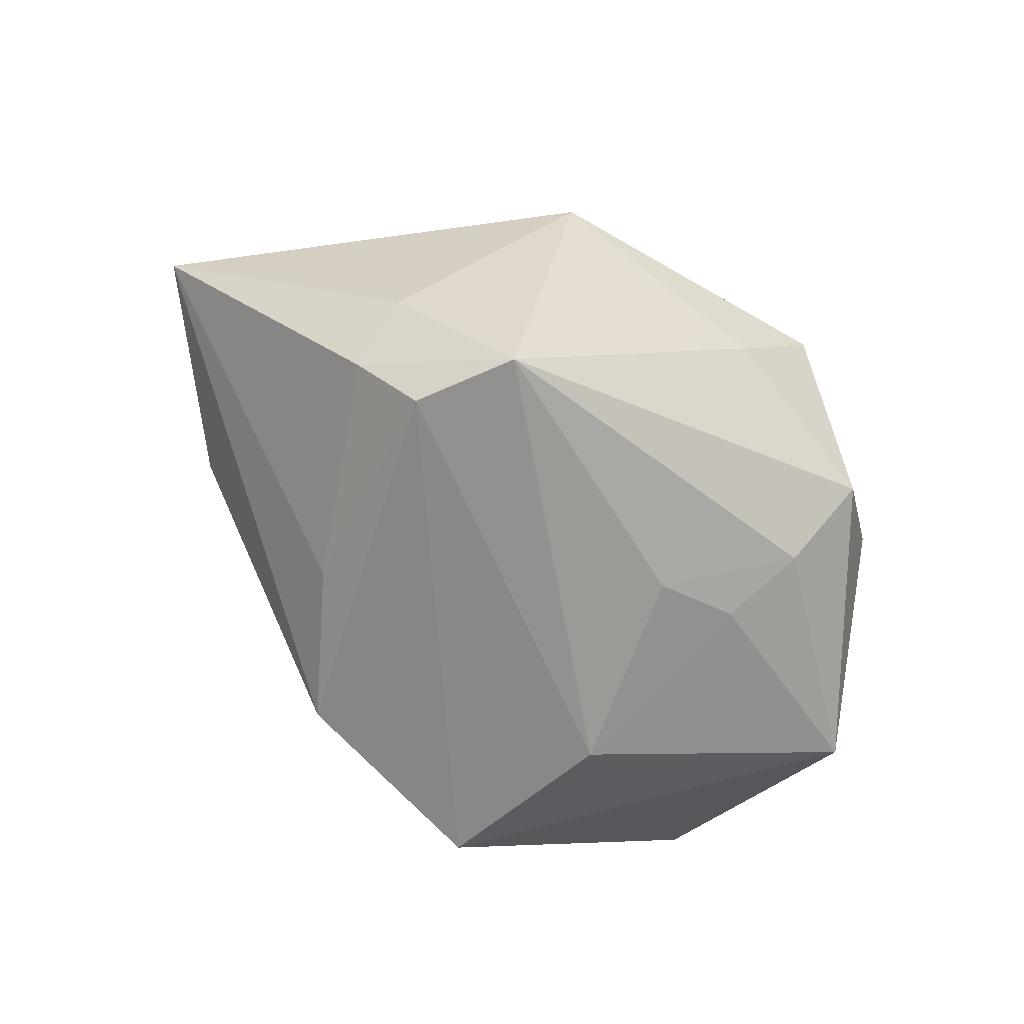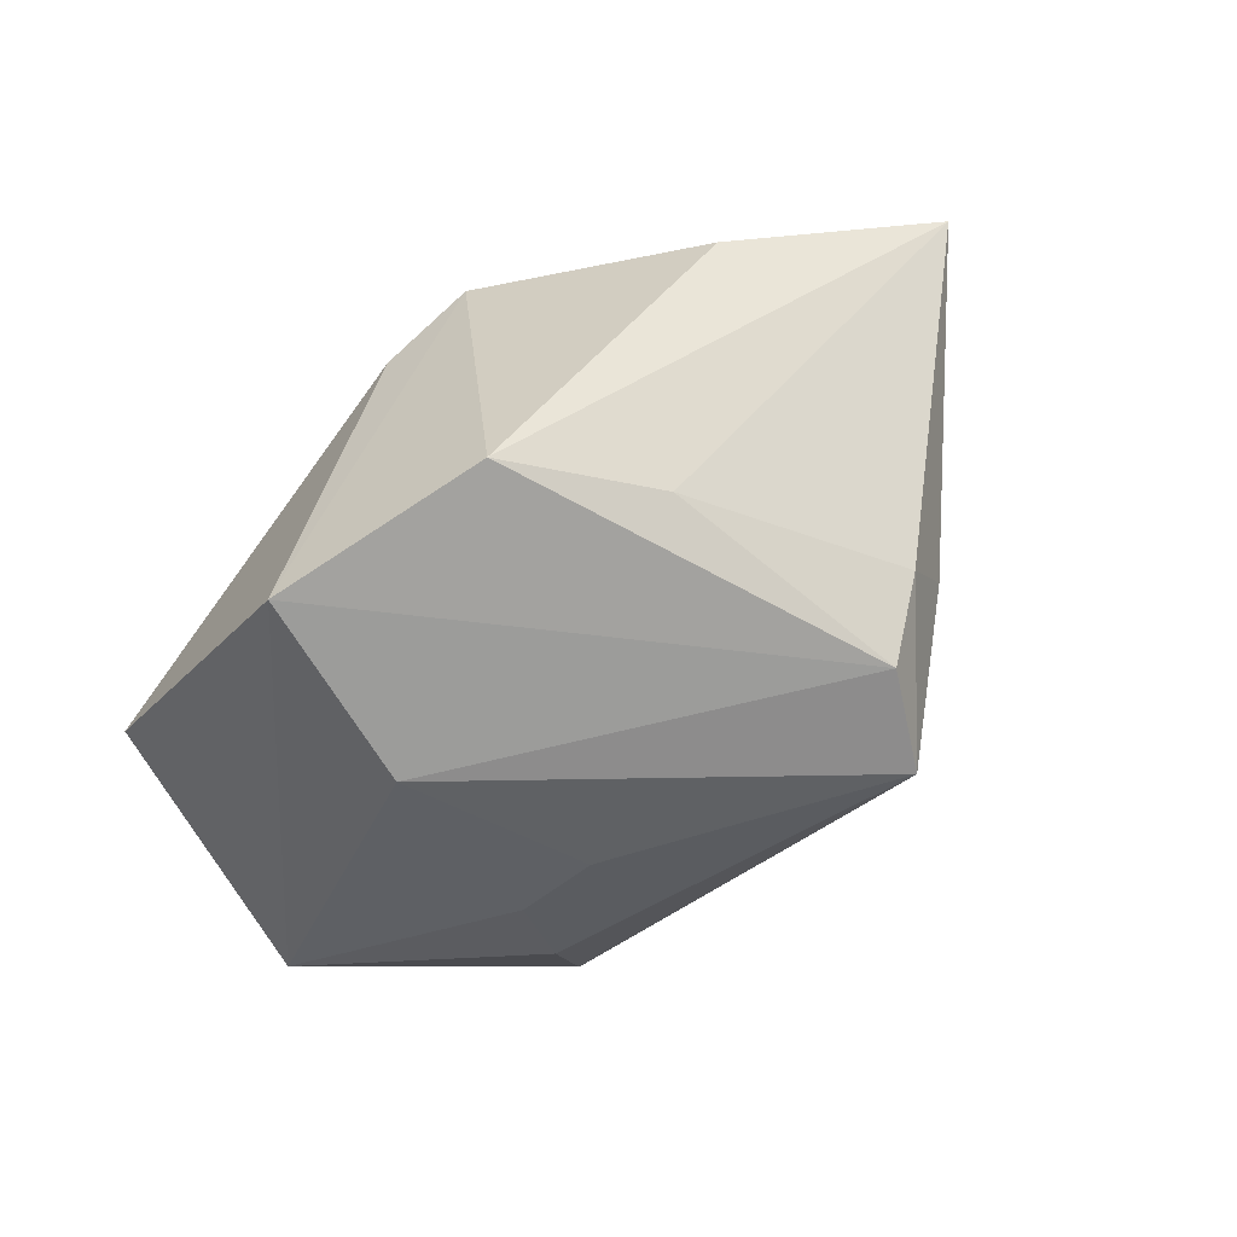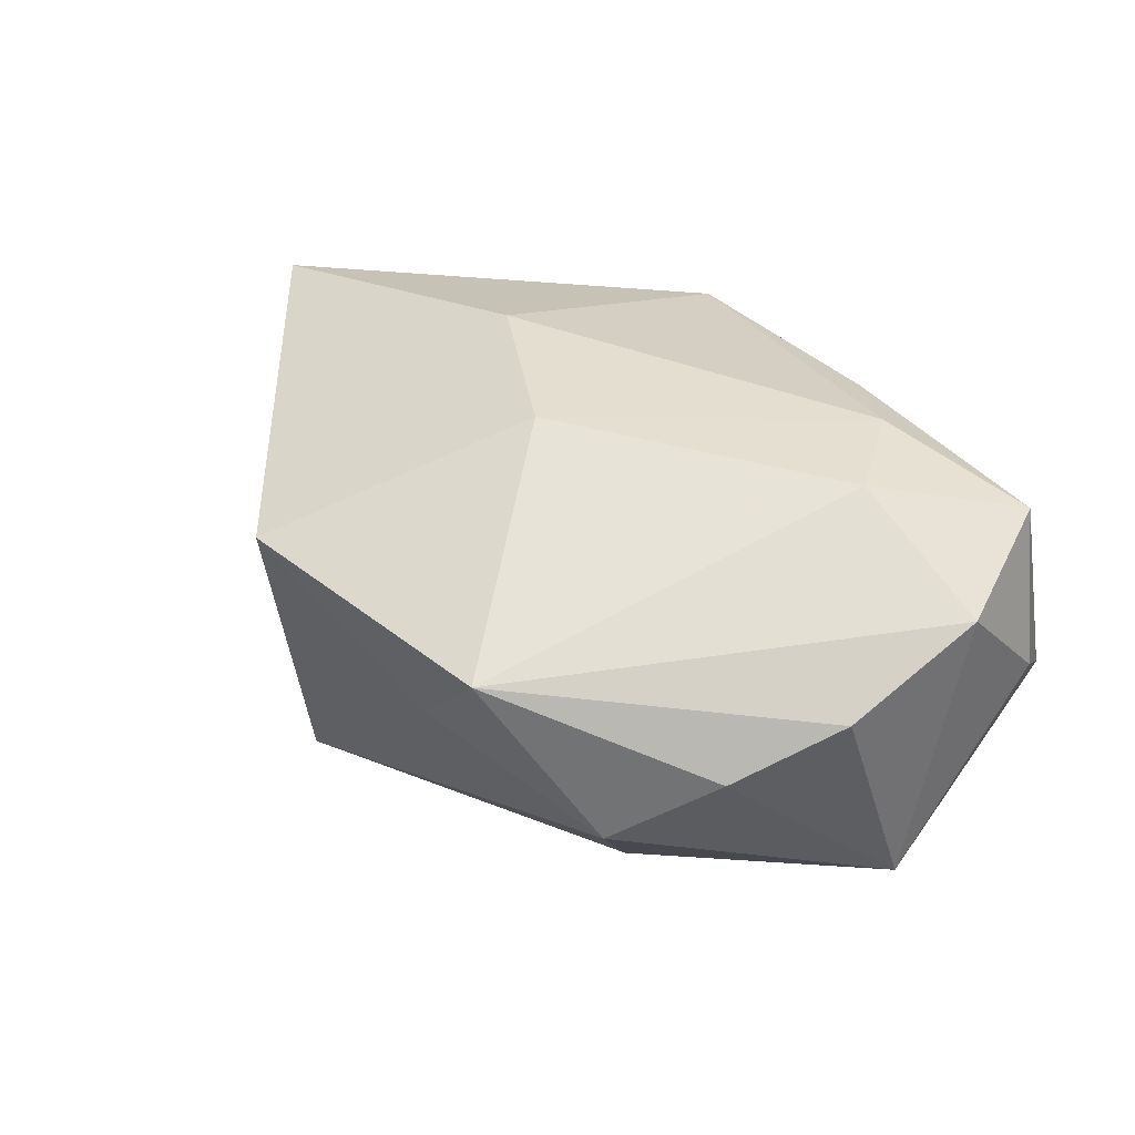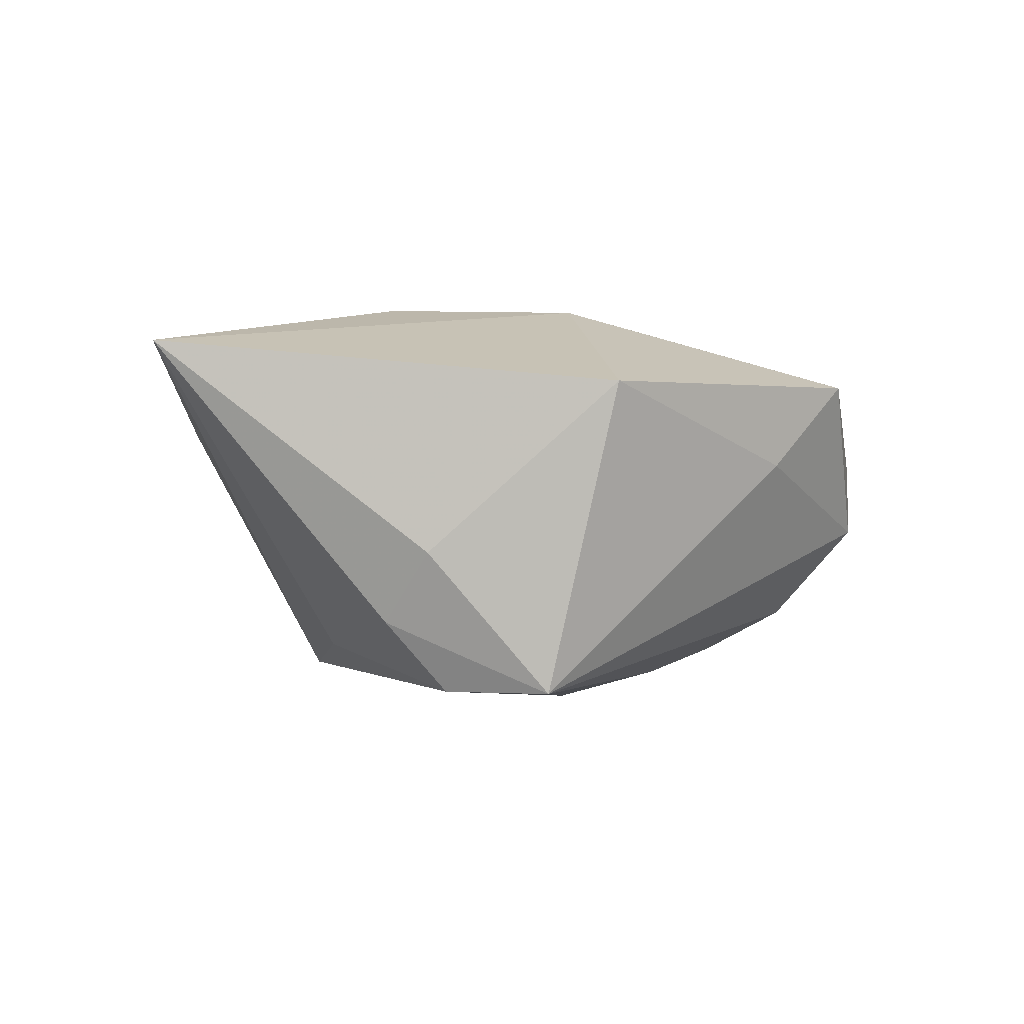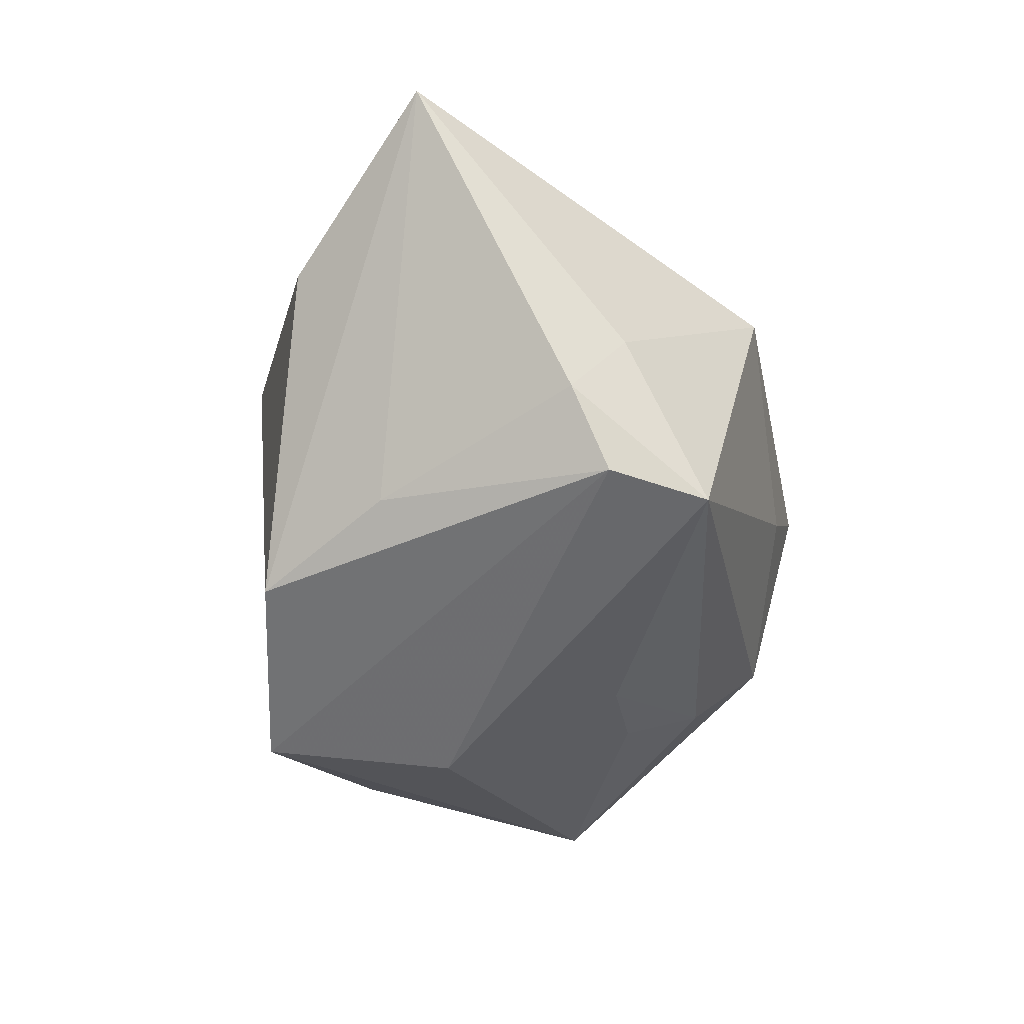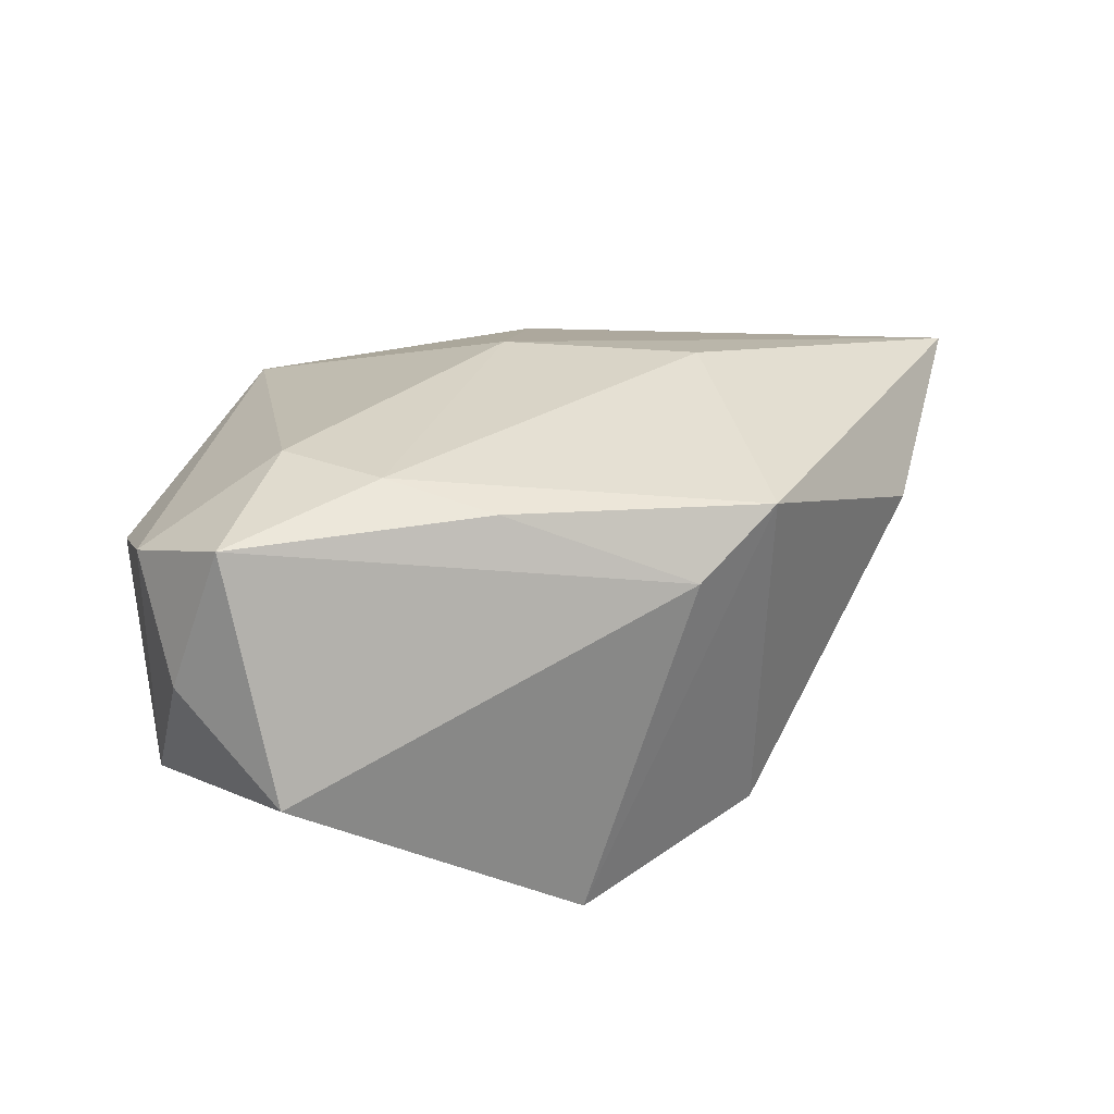
<metadata>
{"format":"obj","ext":"obj","renderer":"f3d","projection":"perspective","resolution":1024,"background":"white","views":[{"elev":-62.1,"azim":-31.0,"up":"+Z"},{"elev":-62.9,"azim":-133.1,"up":"+Z"},{"elev":35.8,"azim":48.0,"up":"+Z"},{"elev":-0.9,"azim":-38.3,"up":"+Z"},{"elev":-48.0,"azim":-77.5,"up":"+Z"},{"elev":28.5,"azim":155.2,"up":"+Z"}]}
</metadata>
<code>
v -0.02181 0.002249 0.02304
v 0.03648 -0.02014 0.003424
v 0.03774 0.02812 -0.00569
v 0.008034 -0.03475 0.003333
v -0.03381 -0.02168 -0.006956
v -0.02189 -0.02836 -0.02284
v -0.01821 -0.03621 0.0121
v 0.005863 0.03138 -0.02528
v 0.02272 -0.02036 -0.01482
v 0.04287 -0.0001436 -0.01589
v -0.006927 0.03167 0.01156
v 0.008267 -0.01222 -0.02232
v 0.01836 -0.01198 -0.01972
v 0.03985 0.01947 0.01991
v 0.0286 0.006545 0.02286
v -0.02874 -0.01829 -0.02283
v -0.04134 0.01649 0.007312
v 0.01213 0.02429 0.02018
v -0.03518 -0.01546 -0.01487
v 0.01195 0.009995 -0.02688
v 0.02165 0.01716 0.02304
v -0.003347 -0.009694 0.02304
v 0.04454 0.01646 0.004011
v 0.04454 0.006259 0.01474
v 0.02769 -0.02823 -0.004498
v -0.02619 0.008967 -0.01854
v -0.05756 -0.002094 0.01684
v 0.01731 -0.03615 0.01293
v -0.0179 0.02512 -0.02178
v -0.01672 0.02973 0.01779
v 0.04216 -0.008824 0.008253
f 17 27 30
f 27 17 29
f 29 17 30
f 29 30 8
f 12 9 6
f 28 7 4
f 4 7 6
f 5 7 27
f 6 7 5
f 14 3 11
f 8 30 11
f 11 3 8
f 20 12 6
f 22 7 28
f 28 15 22
f 27 7 22
f 18 11 30
f 14 11 18
f 19 5 27
f 6 5 19
f 16 29 8
f 8 20 16
f 16 20 6
f 6 19 16
f 28 4 25
f 6 9 25
f 25 4 6
f 24 15 28
f 28 31 24
f 14 15 24
f 30 27 1
f 27 22 1
f 29 16 26
f 26 16 19
f 27 29 26
f 26 19 27
f 23 3 14
f 14 24 23
f 10 25 9
f 10 24 31
f 10 23 24
f 3 23 10
f 8 3 10
f 10 20 8
f 21 15 14
f 14 18 21
f 21 22 15
f 21 1 22
f 21 18 30
f 30 1 21
f 2 10 31
f 25 10 2
f 2 31 28
f 28 25 2
f 9 12 13
f 13 10 9
f 12 20 13
f 20 10 13

</code>
